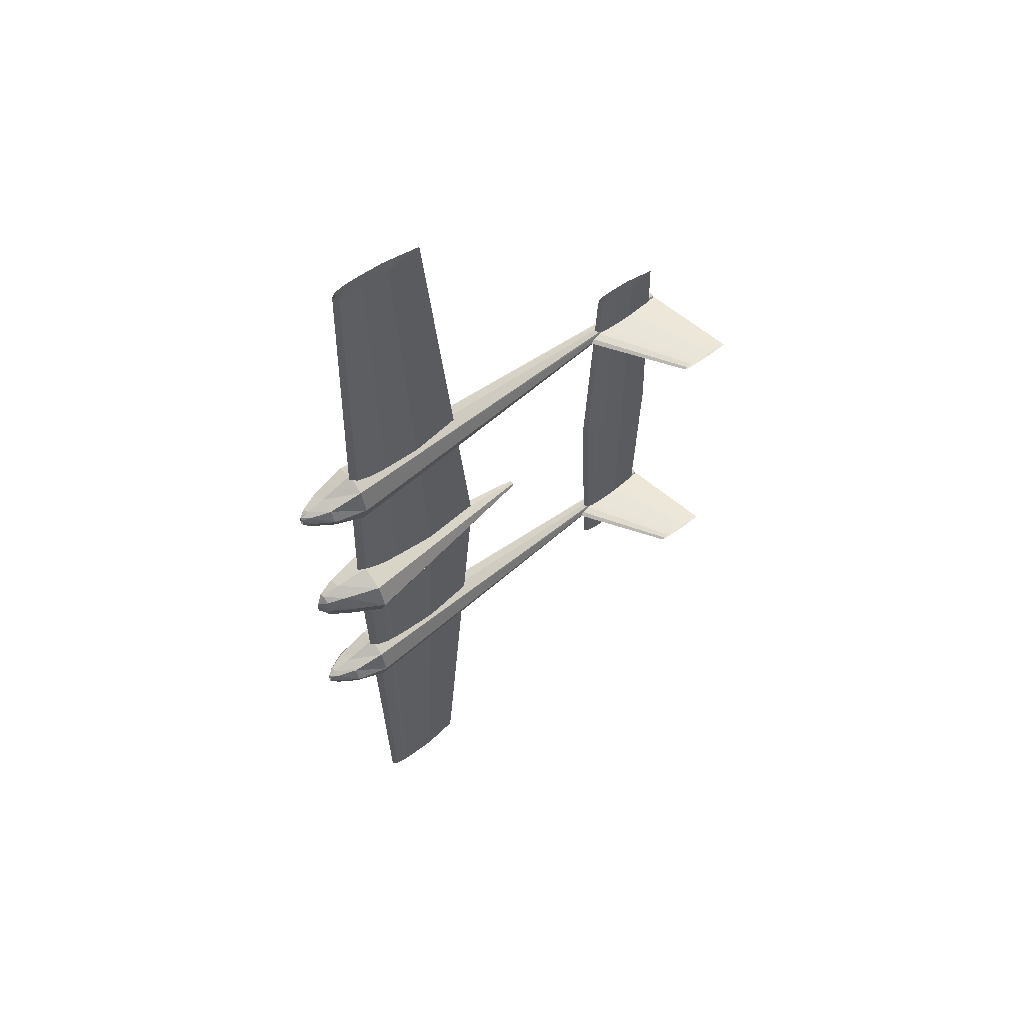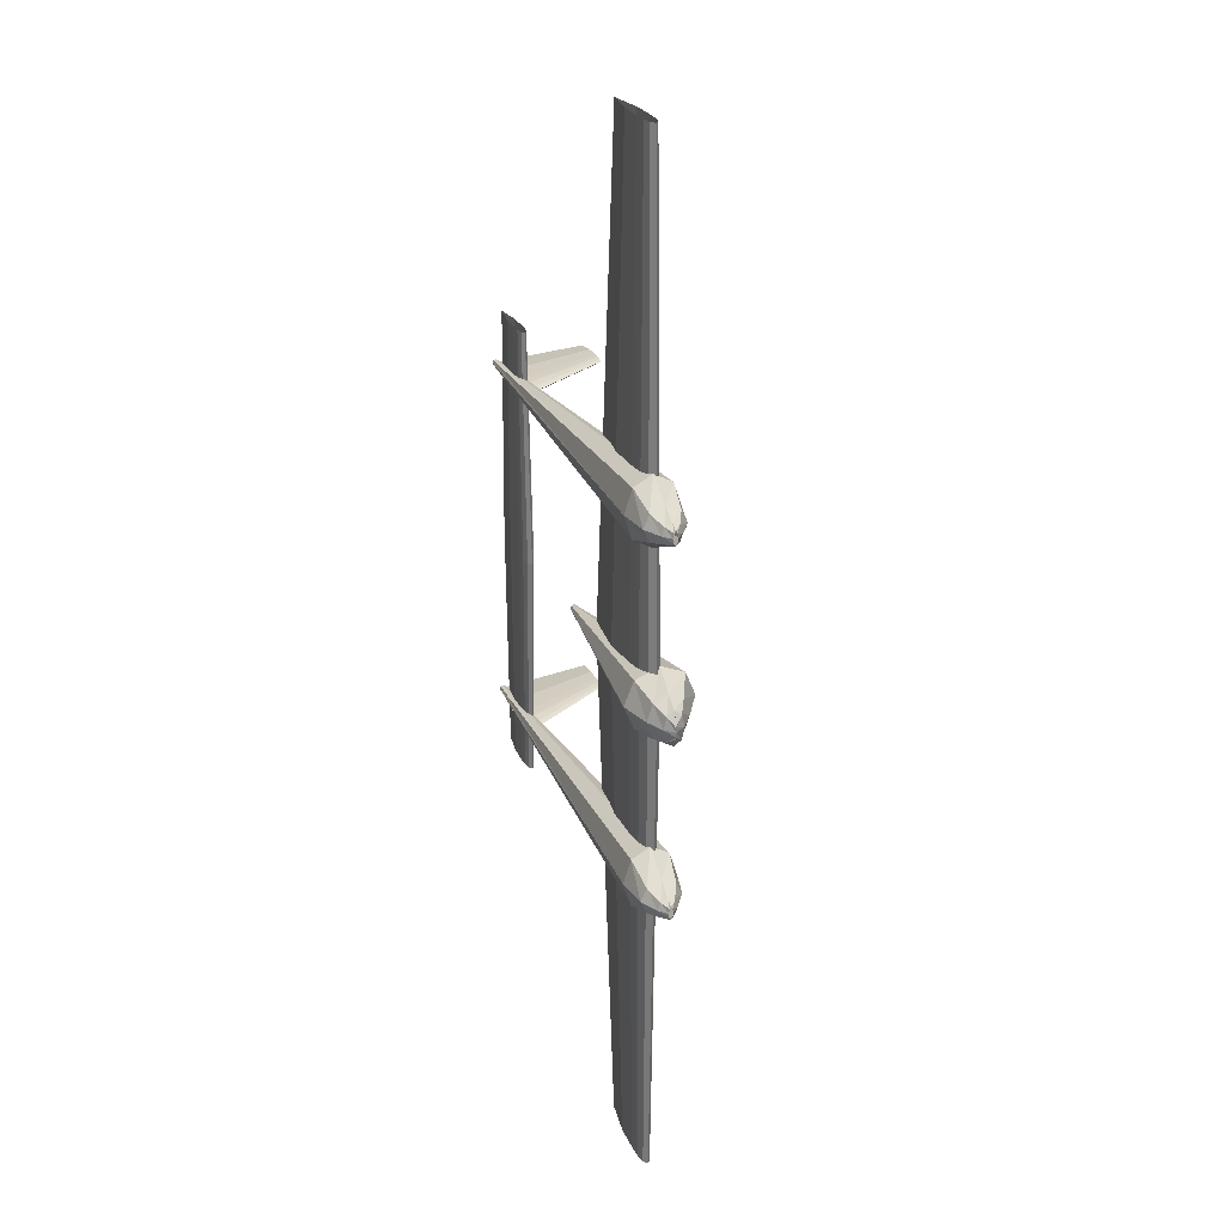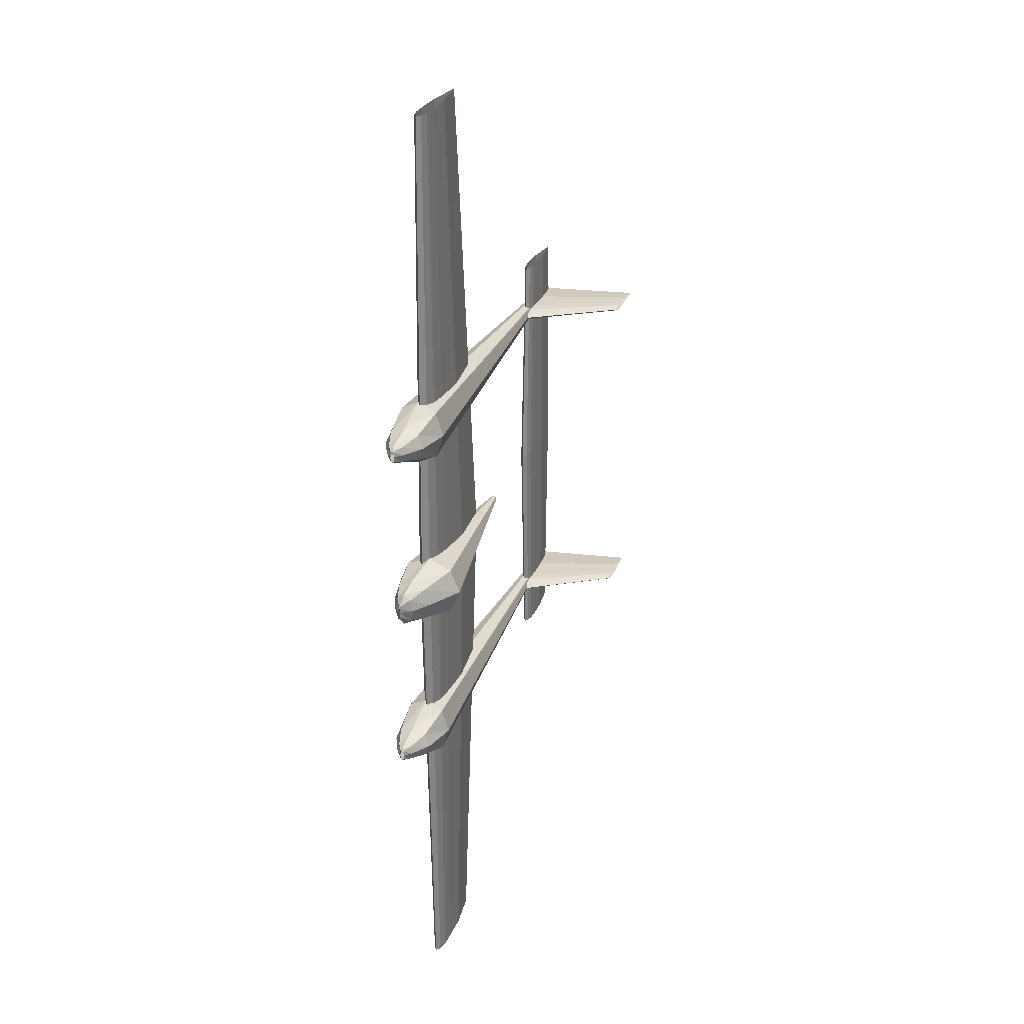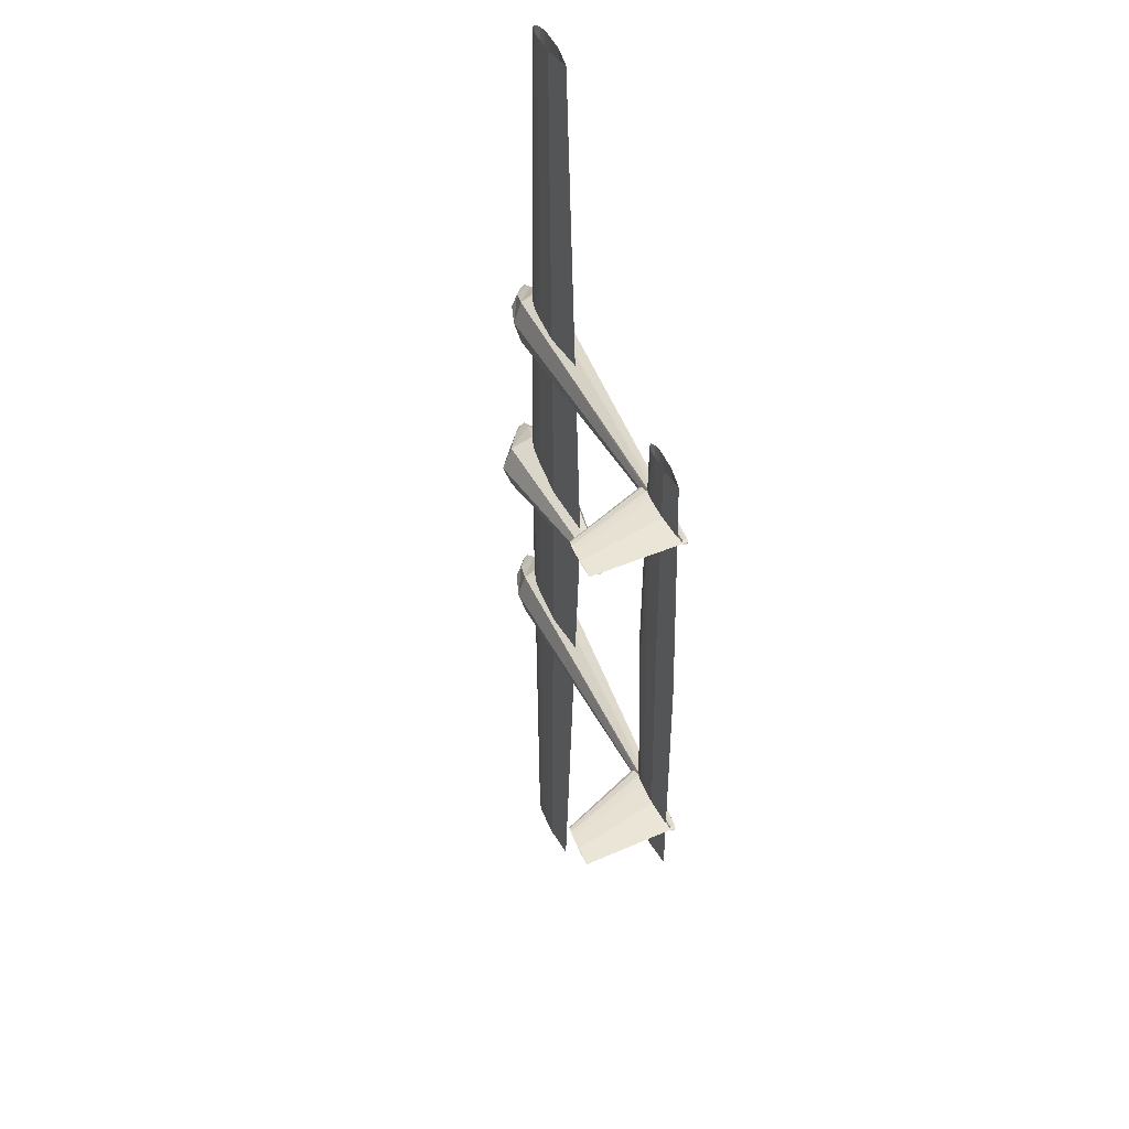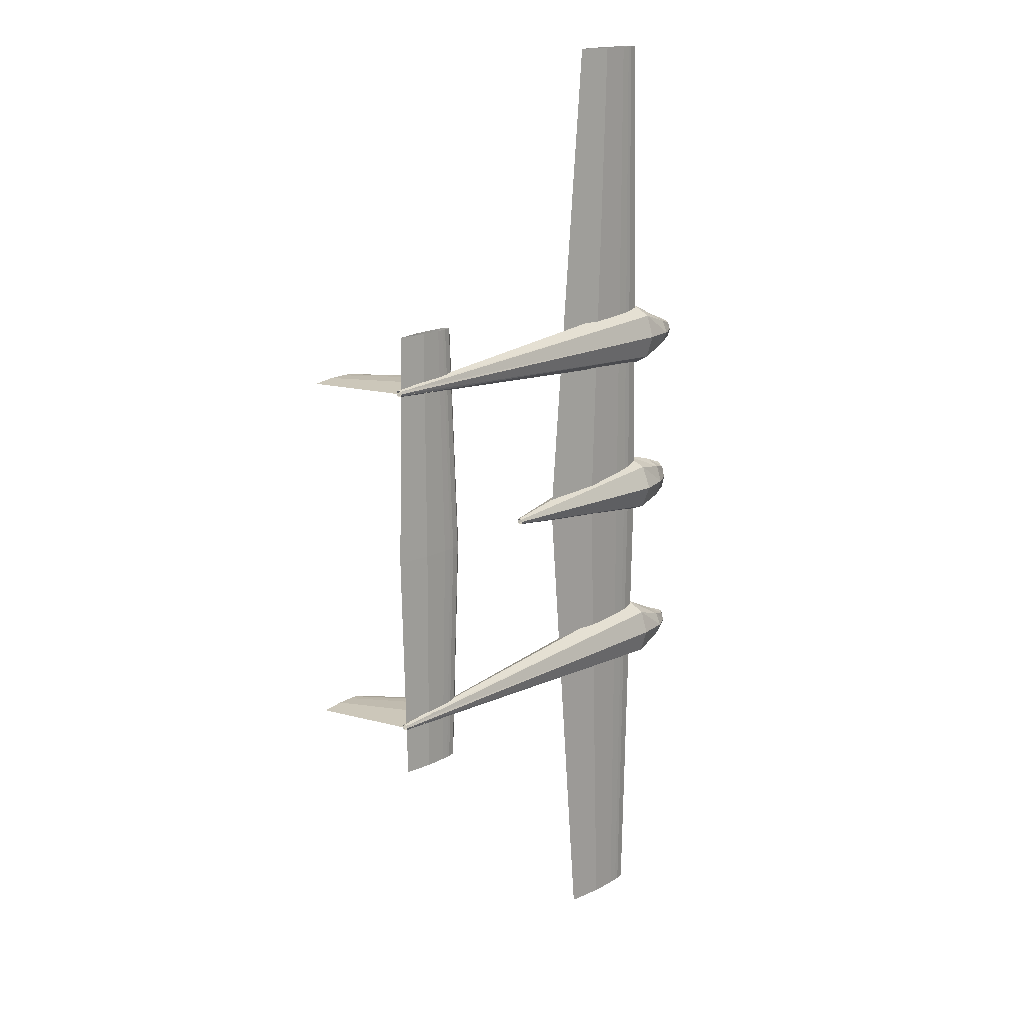
<metadata>
{"format":"obj","ext":"obj","renderer":"f3d","projection":"perspective","resolution":1024,"background":"white","views":[{"elev":59.0,"azim":-37.4,"up":"+Y"},{"elev":25.4,"azim":-110.3,"up":"+Y"},{"elev":28.9,"azim":-69.3,"up":"+Y"},{"elev":38.0,"azim":71.7,"up":"+Y"},{"elev":16.2,"azim":130.4,"up":"+Y"}]}
</metadata>
<code>
o m1290
v 0.07403 0.5003 0.05162
v 0.08131 0.5003 0.057
v 0.08859 0.5003 0.05834
v 0.09587 0.5003 0.05969
v 0.1031 0.5003 0.06002
v 0.1177 0.5003 0.06036
v 0.1614 0.5003 0.05969
v 0.2196 0.5003 0.05162
v 0.1614 0.5003 0.04356
v 0.1177 0.5003 0.04289
v 0.1031 0.5003 0.04323
v 0.09587 0.5003 0.04356
v 0.08859 0.5003 0.04491
v 0.08131 0.5003 0.04625
v 0.08635 0.975 0.05162
v 0.0908 0.975 0.05491
v 0.09525 0.975 0.05573
v 0.09969 0.975 0.05655
v 0.1041 0.975 0.05676
v 0.113 0.975 0.05696
v 0.1397 0.975 0.05655
v 0.1753 0.975 0.05162
v 0.1397 0.975 0.0467
v 0.113 0.975 0.04629
v 0.1041 0.975 0.04649
v 0.09969 0.975 0.0467
v 0.09525 0.975 0.04752
v 0.0908 0.975 0.04834
v 0.07403 0.4997 0.05162
v 0.08131 0.4997 0.057
v 0.08859 0.4997 0.05834
v 0.09587 0.4997 0.05969
v 0.1031 0.4997 0.06002
v 0.1177 0.4997 0.06036
v 0.1614 0.4997 0.05969
v 0.2196 0.4997 0.05162
v 0.1614 0.4997 0.04356
v 0.1177 0.4997 0.04289
v 0.1031 0.4997 0.04323
v 0.09587 0.4997 0.04356
v 0.08859 0.4997 0.04491
v 0.08131 0.4997 0.04625
v 0.08635 0.025 0.05162
v 0.0908 0.025 0.05491
v 0.09525 0.025 0.05573
v 0.09969 0.025 0.05655
v 0.1041 0.025 0.05676
v 0.113 0.025 0.05696
v 0.1397 0.025 0.05655
v 0.1753 0.025 0.05162
v 0.1397 0.025 0.0467
v 0.113 0.025 0.04629
v 0.1041 0.025 0.04649
v 0.09969 0.025 0.0467
v 0.09525 0.025 0.04752
v 0.0908 0.025 0.04834
v 0.3753 0.5 0.04507
v 0.3795 0.5 0.04817
v 0.3837 0.5 0.04894
v 0.3879 0.5 0.04971
v 0.3921 0.5 0.04991
v 0.4004 0.5 0.0501
v 0.4256 0.5 0.04971
v 0.4591 0.5 0.04507
v 0.4256 0.5 0.04043
v 0.4004 0.5 0.04005
v 0.3921 0.5 0.04024
v 0.3879 0.5 0.04043
v 0.3837 0.5 0.04121
v 0.3795 0.5 0.04198
v 0.3856 0.7211 0.04507
v 0.389 0.7211 0.04755
v 0.3924 0.7211 0.04817
v 0.3957 0.7211 0.04879
v 0.3991 0.7211 0.04895
v 0.4058 0.7211 0.0491
v 0.4259 0.7211 0.04879
v 0.4527 0.7211 0.04507
v 0.4259 0.7211 0.04136
v 0.4058 0.7211 0.04105
v 0.3991 0.7211 0.0412
v 0.3957 0.7211 0.04136
v 0.3924 0.7211 0.04198
v 0.389 0.7211 0.0426
v 0.3856 0.2789 0.04507
v 0.389 0.2789 0.04755
v 0.3924 0.2789 0.04817
v 0.3957 0.2789 0.04879
v 0.3991 0.2789 0.04895
v 0.4058 0.2789 0.0491
v 0.4259 0.2789 0.04879
v 0.4527 0.2789 0.04507
v 0.4259 0.2789 0.04136
v 0.4058 0.2789 0.04105
v 0.3991 0.2789 0.0412
v 0.3957 0.2789 0.04136
v 0.3924 0.2789 0.04198
v 0.389 0.2789 0.0426
v 0.025 0.6755 0.04634
v 0.025 0.6736 0.04774
v 0.025 0.6692 0.04831
v 0.025 0.6647 0.04774
v 0.025 0.6628 0.04634
v 0.025 0.6647 0.04495
v 0.025 0.6692 0.04437
v 0.025 0.6736 0.04495
v 0.03263 0.6794 0.04635
v 0.03263 0.6764 0.05265
v 0.03263 0.6692 0.05526
v 0.03263 0.6619 0.05265
v 0.03263 0.6589 0.04635
v 0.03263 0.6619 0.04005
v 0.03263 0.6692 0.03744
v 0.03263 0.6764 0.04005
v 0.05031 0.6863 0.04767
v 0.05031 0.6813 0.06092
v 0.05031 0.6692 0.06641
v 0.05031 0.6571 0.06092
v 0.05031 0.6521 0.04767
v 0.05031 0.6571 0.03442
v 0.05031 0.6692 0.02893
v 0.05031 0.6813 0.03442
v 0.08152 0.7008 0.04944
v 0.08152 0.6915 0.06673
v 0.08152 0.6692 0.07388
v 0.08152 0.6468 0.06673
v 0.08152 0.6375 0.04944
v 0.08152 0.6468 0.03216
v 0.08152 0.6692 0.025
v 0.08152 0.6915 0.03216
v 0.4612 0.6723 0.04082
v 0.4612 0.6714 0.04306
v 0.4612 0.6692 0.04399
v 0.4612 0.6669 0.04306
v 0.4612 0.666 0.04082
v 0.4612 0.6669 0.03858
v 0.4612 0.6692 0.03766
v 0.4612 0.6714 0.03858
v 0.025 0.3372 0.04634
v 0.025 0.3353 0.04774
v 0.025 0.3308 0.04831
v 0.025 0.3264 0.04774
v 0.025 0.3245 0.04634
v 0.025 0.3264 0.04495
v 0.025 0.3308 0.04437
v 0.025 0.3353 0.04495
v 0.03263 0.3411 0.04635
v 0.03263 0.3381 0.05265
v 0.03263 0.3308 0.05526
v 0.03263 0.3236 0.05265
v 0.03263 0.3206 0.04635
v 0.03263 0.3236 0.04005
v 0.03263 0.3308 0.03744
v 0.03263 0.3381 0.04005
v 0.05031 0.3479 0.04767
v 0.05031 0.3429 0.06092
v 0.05031 0.3308 0.06641
v 0.05031 0.3187 0.06092
v 0.05031 0.3137 0.04767
v 0.05031 0.3187 0.03442
v 0.05031 0.3308 0.02893
v 0.05031 0.3429 0.03442
v 0.08152 0.3625 0.04944
v 0.08152 0.3532 0.06673
v 0.08152 0.3308 0.07388
v 0.08152 0.3085 0.06673
v 0.08152 0.2992 0.04944
v 0.08152 0.3085 0.03216
v 0.08152 0.3308 0.025
v 0.08152 0.3532 0.03216
v 0.4612 0.334 0.04082
v 0.4612 0.3331 0.04306
v 0.4612 0.3308 0.04399
v 0.4612 0.3286 0.04306
v 0.4612 0.3277 0.04082
v 0.4612 0.3286 0.03858
v 0.4612 0.3308 0.03766
v 0.4612 0.3331 0.03858
v 0.025 0.5063 0.04885
v 0.025 0.5045 0.04885
v 0.025 0.5 0.04885
v 0.025 0.4955 0.04885
v 0.025 0.4937 0.04885
v 0.03263 0.5162 0.05004
v 0.03263 0.5115 0.05664
v 0.03263 0.5 0.05937
v 0.03263 0.4885 0.05664
v 0.03263 0.4838 0.05004
v 0.03263 0.4885 0.04345
v 0.03263 0.5 0.04071
v 0.03263 0.5115 0.04345
v 0.04965 0.5227 0.05162
v 0.04965 0.516 0.06488
v 0.04965 0.5 0.07038
v 0.04965 0.484 0.06488
v 0.04965 0.4773 0.05162
v 0.04965 0.484 0.03835
v 0.04965 0.5 0.03286
v 0.04965 0.516 0.03835
v 0.08152 0.5316 0.05664
v 0.08152 0.5224 0.07902
v 0.08152 0.5 0.08829
v 0.08152 0.4776 0.07902
v 0.08152 0.4684 0.05664
v 0.08152 0.4776 0.03427
v 0.08152 0.5 0.025
v 0.08152 0.5224 0.03427
v 0.274 0.5032 0.04999
v 0.274 0.5022 0.05223
v 0.274 0.5 0.05315
v 0.274 0.4978 0.05223
v 0.274 0.4968 0.04999
v 0.274 0.4978 0.04775
v 0.274 0.5 0.04682
v 0.274 0.5022 0.04775
v 0.3663 0.669 0.03766
v 0.3711 0.672 0.03766
v 0.3758 0.6727 0.03766
v 0.3806 0.6734 0.03766
v 0.3853 0.6736 0.03766
v 0.3948 0.6738 0.03766
v 0.4233 0.6734 0.03766
v 0.4612 0.669 0.03766
v 0.4233 0.6647 0.03766
v 0.3948 0.6643 0.03766
v 0.3853 0.6645 0.03766
v 0.3806 0.6647 0.03766
v 0.3758 0.6654 0.03766
v 0.3711 0.6661 0.03766
v 0.4296 0.669 0.1326
v 0.4321 0.6706 0.1326
v 0.4347 0.671 0.1326
v 0.4372 0.6714 0.1326
v 0.4397 0.6715 0.1326
v 0.4448 0.6716 0.1326
v 0.46 0.6714 0.1326
v 0.4802 0.669 0.1326
v 0.46 0.6667 0.1326
v 0.4448 0.6665 0.1326
v 0.4397 0.6666 0.1326
v 0.4372 0.6667 0.1326
v 0.4347 0.6671 0.1326
v 0.4321 0.6675 0.1326
v 0.3663 0.331 0.03766
v 0.3711 0.3339 0.03766
v 0.3758 0.3346 0.03766
v 0.3806 0.3353 0.03766
v 0.3853 0.3355 0.03766
v 0.3948 0.3357 0.03766
v 0.4233 0.3353 0.03766
v 0.4612 0.331 0.03766
v 0.4233 0.3266 0.03766
v 0.3948 0.3262 0.03766
v 0.3853 0.3264 0.03766
v 0.3806 0.3266 0.03766
v 0.3758 0.3273 0.03766
v 0.3711 0.328 0.03766
v 0.4296 0.331 0.1326
v 0.4321 0.3325 0.1326
v 0.4347 0.3329 0.1326
v 0.4372 0.3333 0.1326
v 0.4397 0.3334 0.1326
v 0.4448 0.3335 0.1326
v 0.46 0.3333 0.1326
v 0.4802 0.331 0.1326
v 0.46 0.3286 0.1326
v 0.4448 0.3284 0.1326
v 0.4397 0.3285 0.1326
v 0.4372 0.3286 0.1326
v 0.4347 0.329 0.1326
v 0.4321 0.3294 0.1326
v 0.08152 0.4984 0.05031
v 0.1005 0.4984 0.05031
v 0.1005 0.5079 0.05031
v 0.08152 0.5079 0.05031
v 0.08152 0.4984 0.06614
v 0.1005 0.4984 0.06614
v 0.1005 0.5079 0.06614
v 0.08152 0.5079 0.06614
f 1 16 15
f 2 17 16
f 3 18 17
f 4 19 18
f 5 20 19
f 6 21 20
f 7 22 21
f 8 23 22
f 9 24 23
f 10 25 24
f 11 26 25
f 12 27 26
f 13 28 27
f 14 15 28
f 1 2 16
f 2 3 17
f 3 4 18
f 4 5 19
f 5 6 20
f 6 7 21
f 7 8 22
f 8 9 23
f 9 10 24
f 10 11 25
f 11 12 26
f 12 13 27
f 13 14 28
f 14 1 15
f 29 43 44
f 30 44 45
f 31 45 46
f 32 46 47
f 33 47 48
f 34 48 49
f 35 49 50
f 36 50 51
f 37 51 52
f 38 52 53
f 39 53 54
f 40 54 55
f 41 55 56
f 42 56 43
f 29 44 30
f 30 45 31
f 31 46 32
f 32 47 33
f 33 48 34
f 34 49 35
f 35 50 36
f 36 51 37
f 37 52 38
f 38 53 39
f 39 54 40
f 40 55 41
f 41 56 42
f 42 43 29
f 57 72 71
f 58 73 72
f 59 74 73
f 60 75 74
f 61 76 75
f 62 77 76
f 63 78 77
f 64 79 78
f 65 80 79
f 66 81 80
f 67 82 81
f 68 83 82
f 69 84 83
f 70 71 84
f 57 58 72
f 58 59 73
f 59 60 74
f 60 61 75
f 61 62 76
f 62 63 77
f 63 64 78
f 64 65 79
f 65 66 80
f 66 67 81
f 67 68 82
f 68 69 83
f 69 70 84
f 70 57 71
f 57 85 86
f 58 86 87
f 59 87 88
f 60 88 89
f 61 89 90
f 62 90 91
f 63 91 92
f 64 92 93
f 65 93 94
f 66 94 95
f 67 95 96
f 68 96 97
f 69 97 98
f 70 98 85
f 57 86 58
f 58 87 59
f 59 88 60
f 60 89 61
f 61 90 62
f 62 91 63
f 63 92 64
f 64 93 65
f 65 94 66
f 66 95 67
f 67 96 68
f 68 97 69
f 69 98 70
f 70 85 57
f 99 108 107
f 100 109 108
f 101 110 109
f 102 111 110
f 103 112 111
f 104 113 112
f 105 114 113
f 106 107 114
f 107 116 115
f 108 117 116
f 109 118 117
f 110 119 118
f 111 120 119
f 112 121 120
f 113 122 121
f 114 115 122
f 115 124 123
f 116 125 124
f 117 126 125
f 118 127 126
f 119 128 127
f 120 129 128
f 121 130 129
f 122 123 130
f 123 132 131
f 124 133 132
f 125 134 133
f 126 135 134
f 127 136 135
f 128 137 136
f 129 138 137
f 130 131 138
f 99 100 108
f 100 101 109
f 101 102 110
f 102 103 111
f 103 104 112
f 104 105 113
f 105 106 114
f 106 99 107
f 107 108 116
f 108 109 117
f 109 110 118
f 110 111 119
f 111 112 120
f 112 113 121
f 113 114 122
f 114 107 115
f 115 116 124
f 116 117 125
f 117 118 126
f 118 119 127
f 119 120 128
f 120 121 129
f 121 122 130
f 122 115 123
f 123 124 132
f 124 125 133
f 125 126 134
f 126 127 135
f 127 128 136
f 128 129 137
f 129 130 138
f 130 123 131
f 139 148 147
f 140 149 148
f 141 150 149
f 142 151 150
f 143 152 151
f 144 153 152
f 145 154 153
f 146 147 154
f 147 156 155
f 148 157 156
f 149 158 157
f 150 159 158
f 151 160 159
f 152 161 160
f 153 162 161
f 154 155 162
f 155 164 163
f 156 165 164
f 157 166 165
f 158 167 166
f 159 168 167
f 160 169 168
f 161 170 169
f 162 163 170
f 163 172 171
f 164 173 172
f 165 174 173
f 166 175 174
f 167 176 175
f 168 177 176
f 169 178 177
f 170 171 178
f 139 140 148
f 140 141 149
f 141 142 150
f 142 143 151
f 143 144 152
f 144 145 153
f 145 146 154
f 146 139 147
f 147 148 156
f 148 149 157
f 149 150 158
f 150 151 159
f 151 152 160
f 152 153 161
f 153 154 162
f 154 147 155
f 155 156 164
f 156 157 165
f 157 158 166
f 158 159 167
f 159 160 168
f 160 161 169
f 161 162 170
f 162 155 163
f 163 164 172
f 164 165 173
f 165 166 174
f 166 167 175
f 167 168 176
f 168 169 177
f 169 170 178
f 170 163 171
f 179 185 184
f 180 186 185
f 181 187 186
f 182 188 187
f 183 189 188
f 182 190 189
f 181 191 190
f 180 184 191
f 184 193 192
f 185 194 193
f 186 195 194
f 187 196 195
f 188 197 196
f 189 198 197
f 190 199 198
f 191 192 199
f 192 201 200
f 193 202 201
f 194 203 202
f 195 204 203
f 196 205 204
f 197 206 205
f 198 207 206
f 199 200 207
f 200 209 208
f 201 210 209
f 202 211 210
f 203 212 211
f 204 213 212
f 205 214 213
f 206 215 214
f 207 208 215
f 179 180 185
f 180 181 186
f 181 182 187
f 182 183 188
f 183 182 189
f 182 181 190
f 181 180 191
f 180 179 184
f 184 185 193
f 185 186 194
f 186 187 195
f 187 188 196
f 188 189 197
f 189 190 198
f 190 191 199
f 191 184 192
f 192 193 201
f 193 194 202
f 194 195 203
f 195 196 204
f 196 197 205
f 197 198 206
f 198 199 207
f 199 192 200
f 200 201 209
f 201 202 210
f 202 203 211
f 203 204 212
f 204 205 213
f 205 206 214
f 206 207 215
f 207 200 208
f 216 230 231
f 217 231 232
f 218 232 233
f 219 233 234
f 220 234 235
f 221 235 236
f 222 236 237
f 223 237 238
f 224 238 239
f 225 239 240
f 226 240 241
f 227 241 242
f 228 242 243
f 229 243 230
f 216 231 217
f 217 232 218
f 218 233 219
f 219 234 220
f 220 235 221
f 221 236 222
f 222 237 223
f 223 238 224
f 224 239 225
f 225 240 226
f 226 241 227
f 227 242 228
f 228 243 229
f 229 230 216
f 244 258 259
f 245 259 260
f 246 260 261
f 247 261 262
f 248 262 263
f 249 263 264
f 250 264 265
f 251 265 266
f 252 266 267
f 253 267 268
f 254 268 269
f 255 269 270
f 256 270 271
f 257 271 258
f 244 259 245
f 245 260 246
f 246 261 247
f 247 262 248
f 248 263 249
f 249 264 250
f 250 265 251
f 251 266 252
f 252 267 253
f 253 268 254
f 254 269 255
f 255 270 256
f 256 271 257
f 257 258 244
f 272 275 273
f 273 275 274
f 272 277 276
f 272 273 277
f 272 276 275
f 275 276 279
f 275 279 278
f 275 278 274
f 273 278 277
f 273 274 278
f 277 279 276
f 277 278 279

</code>
